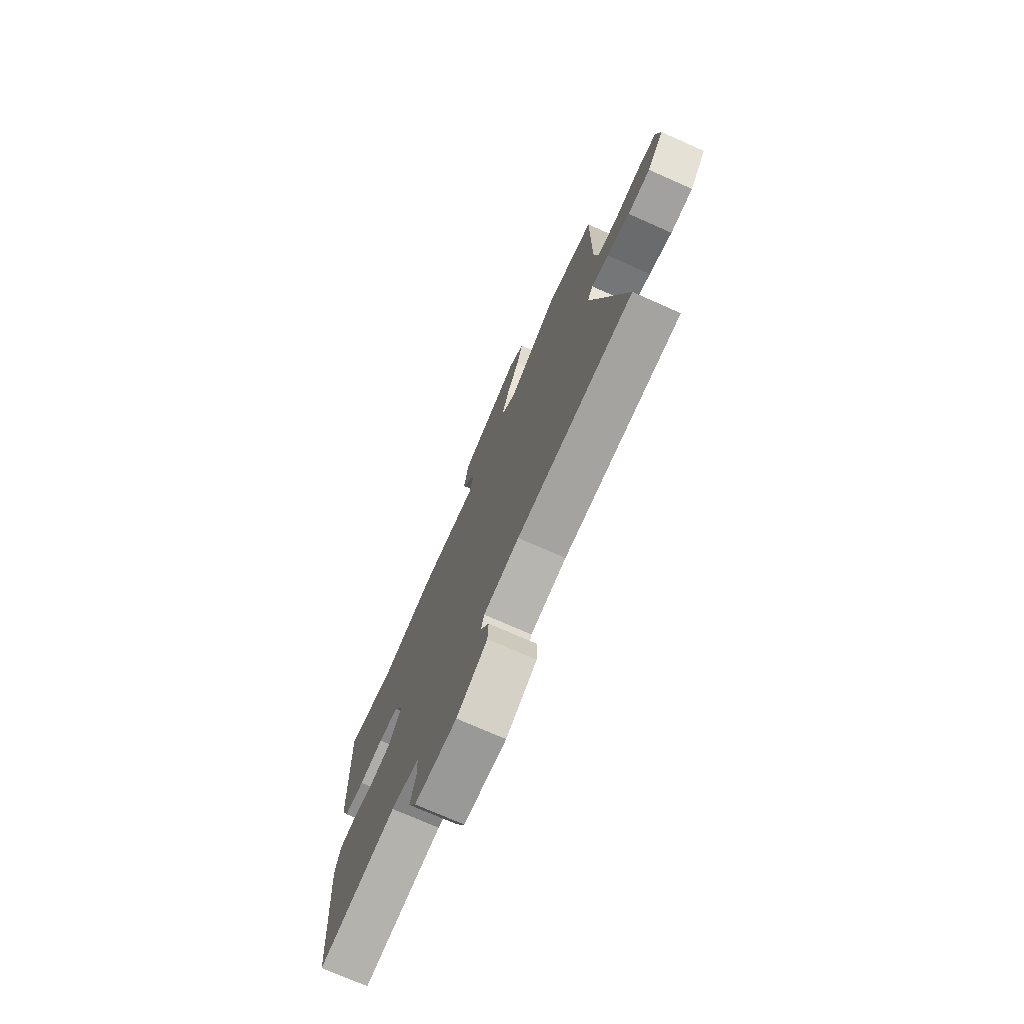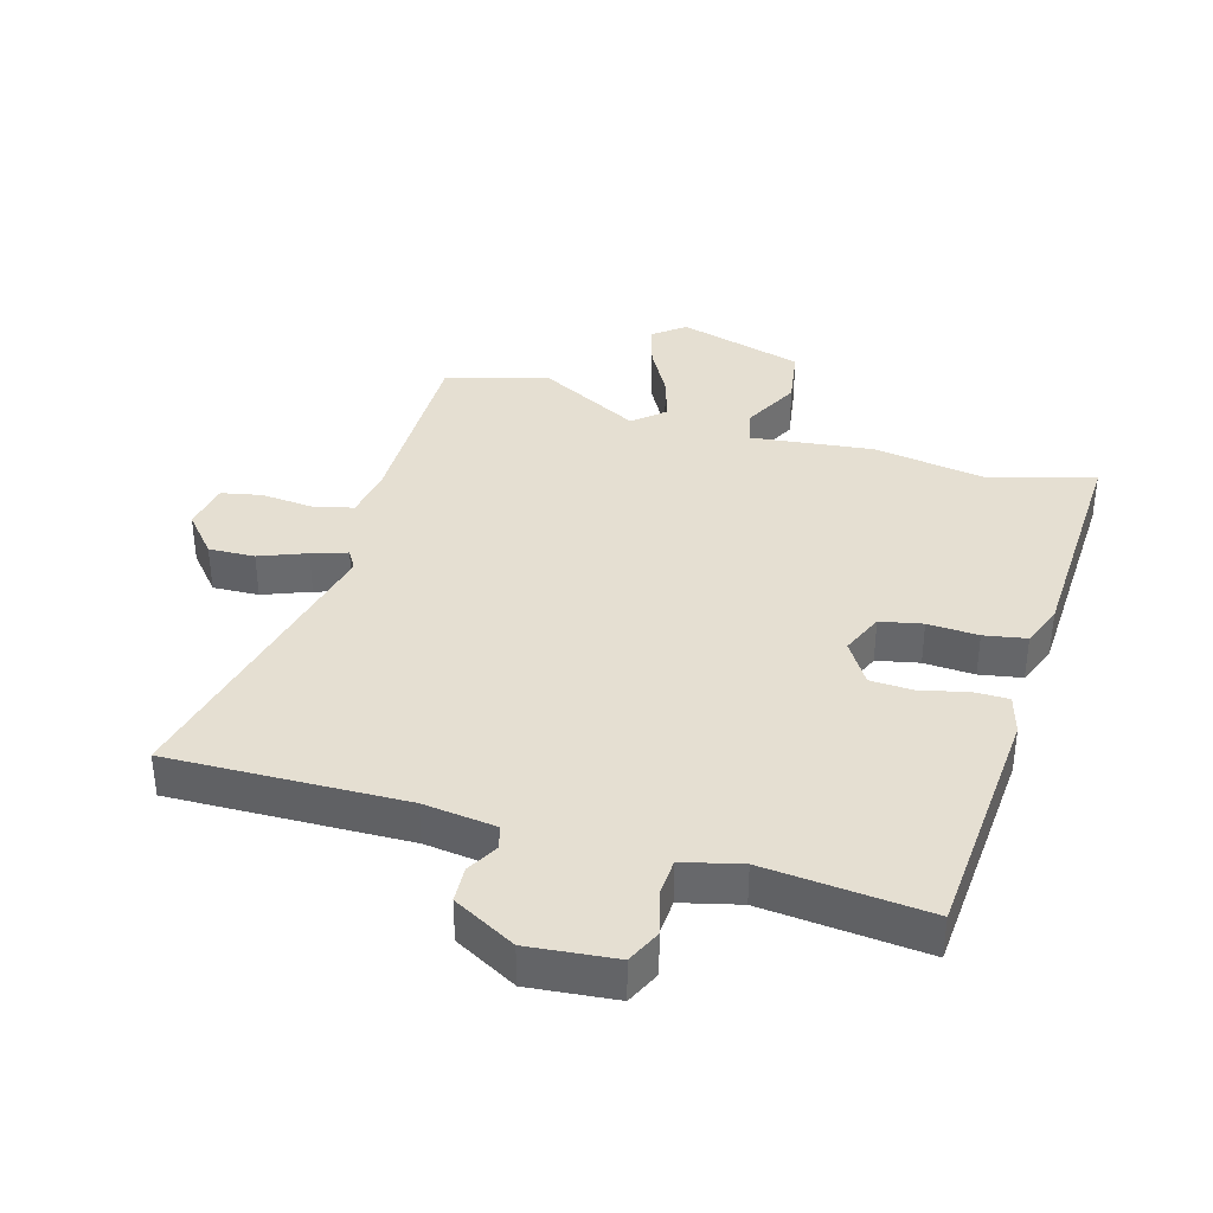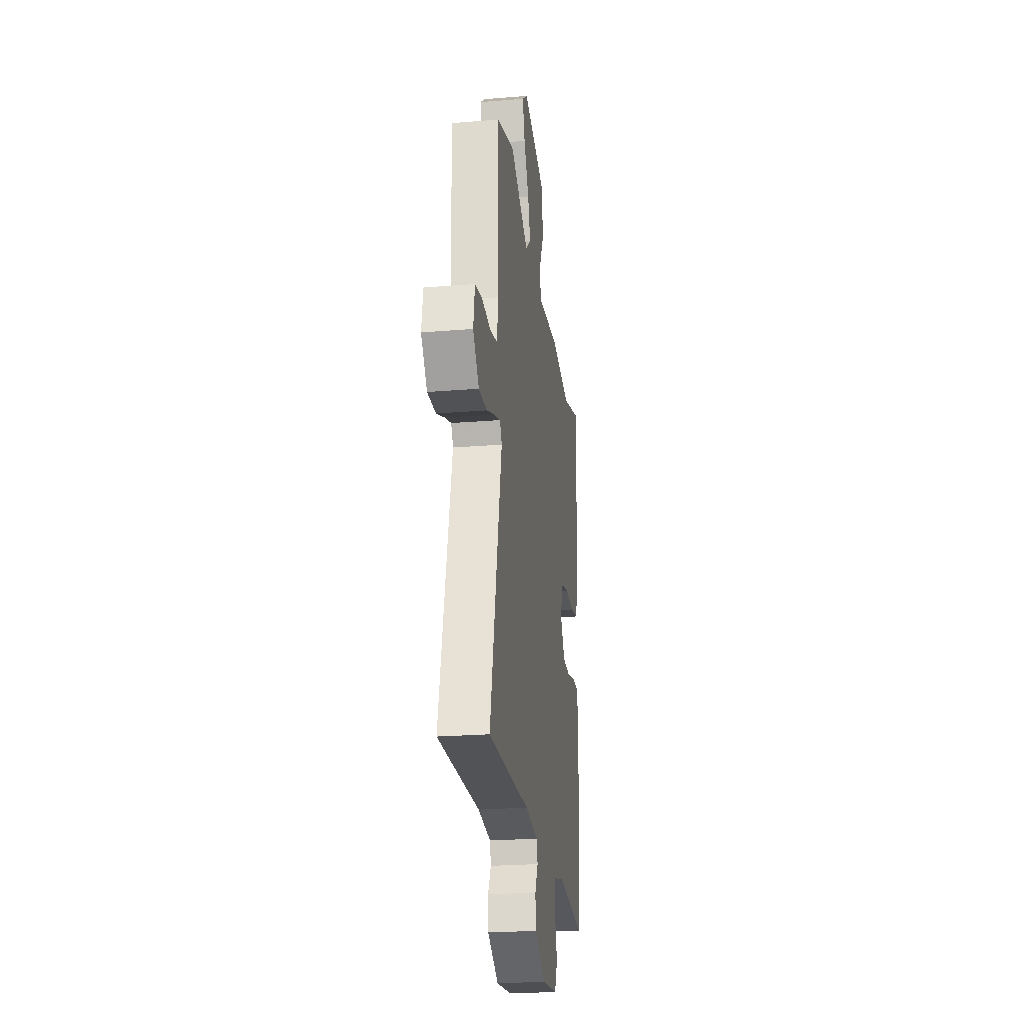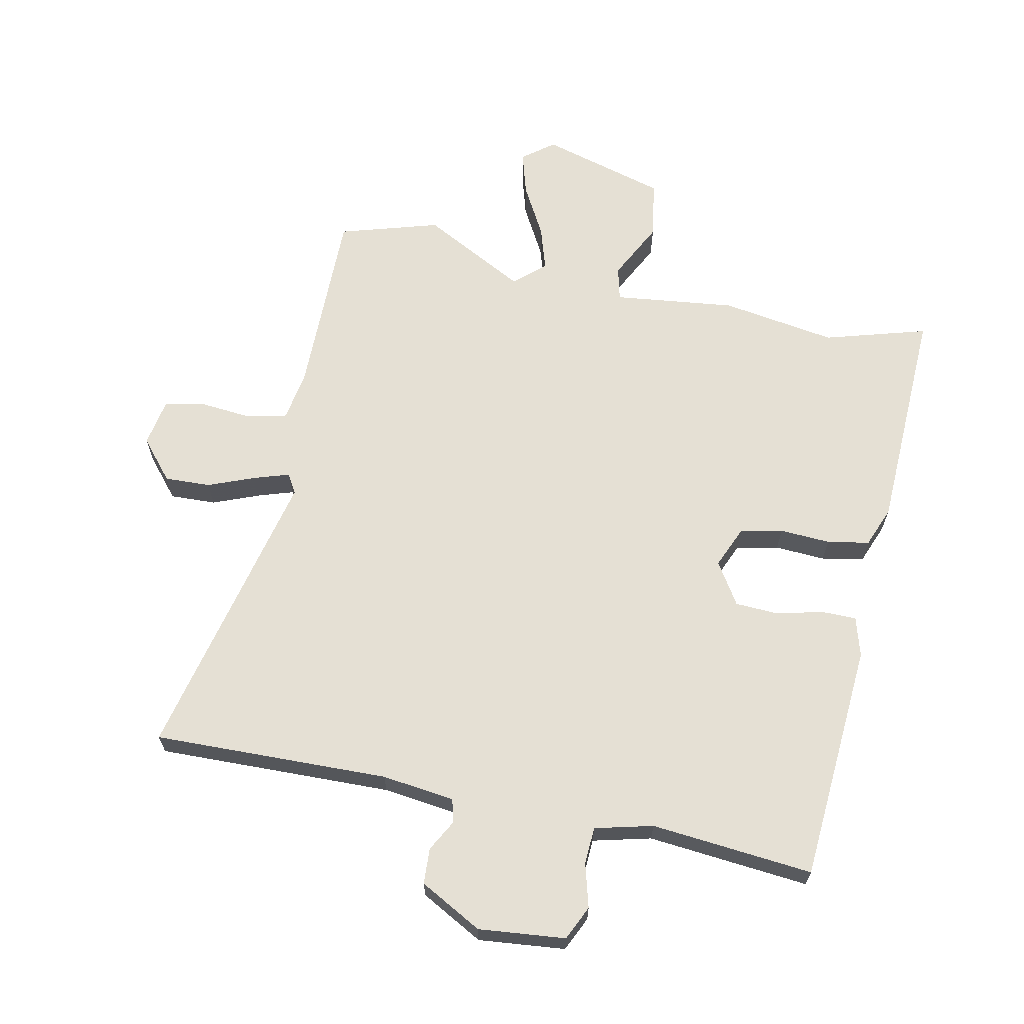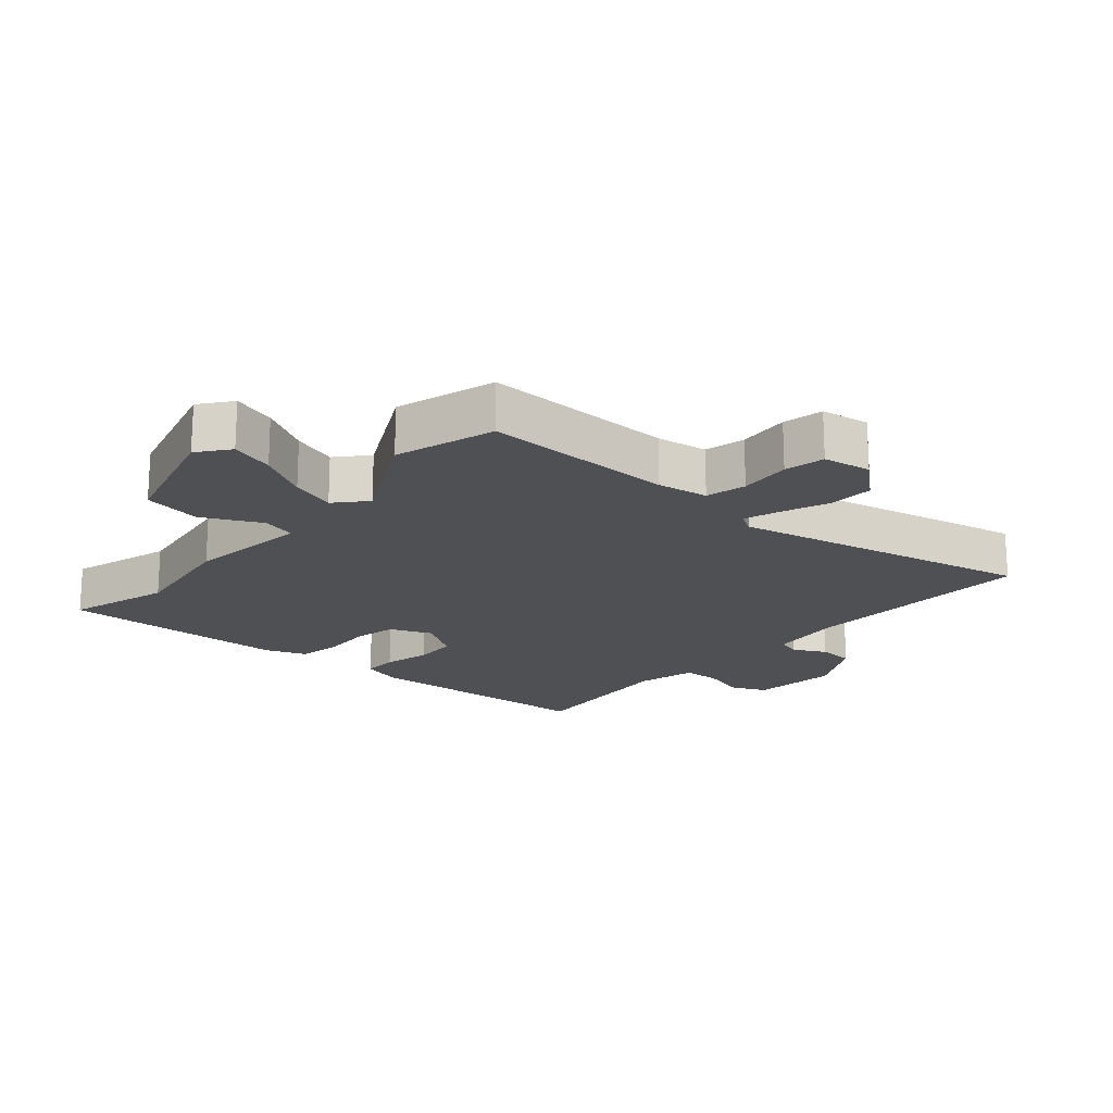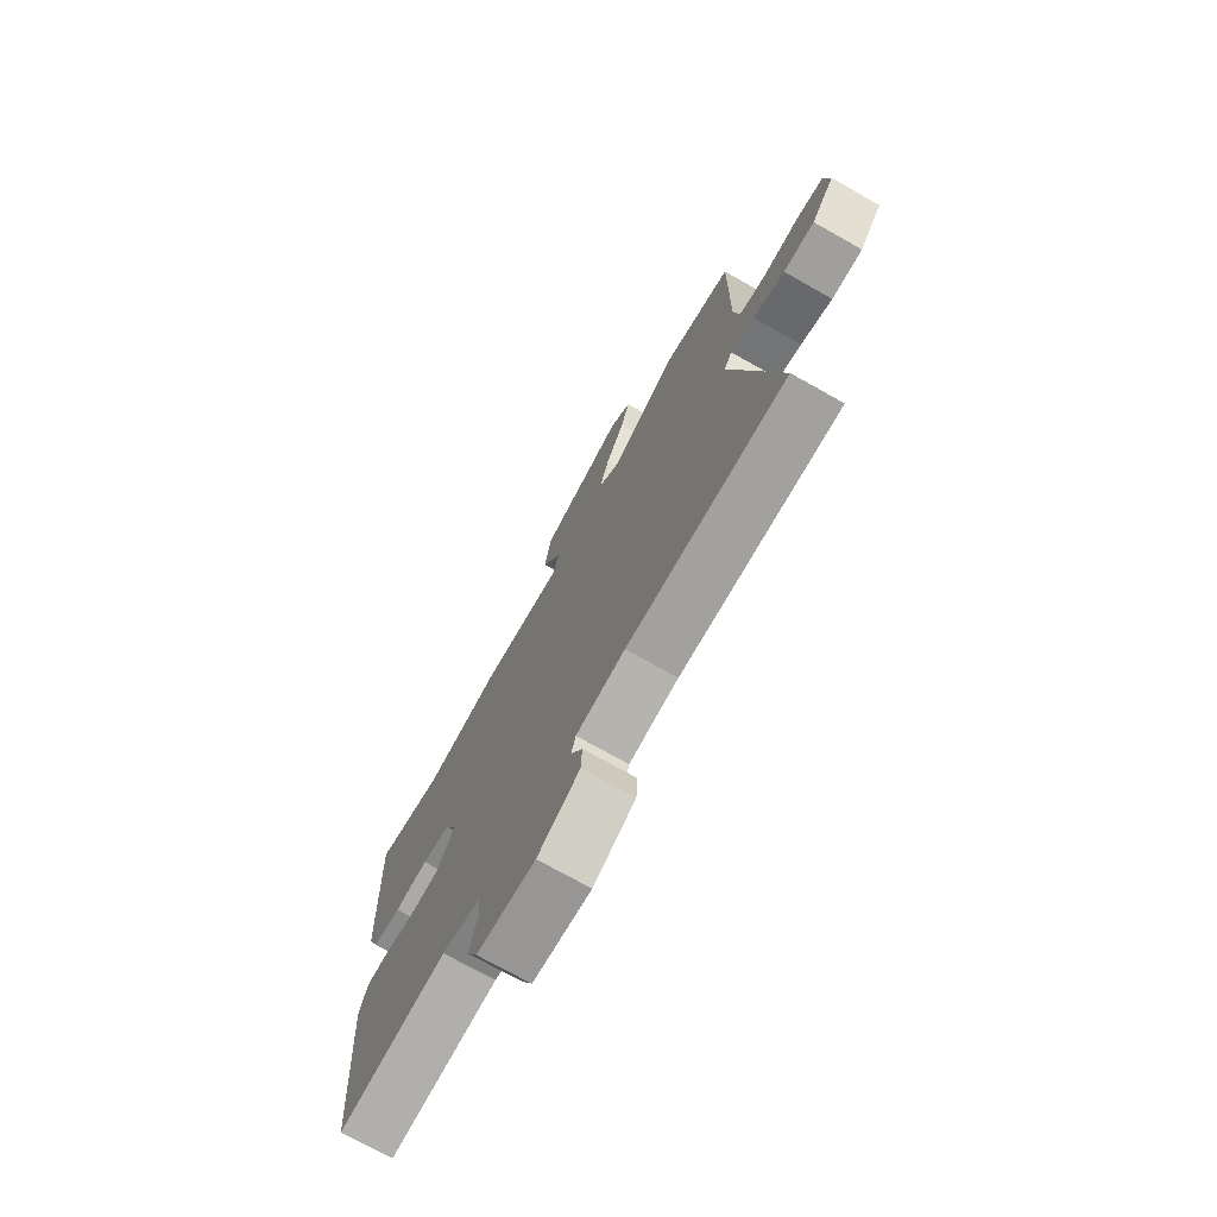
<metadata>
{"format":"obj","ext":"obj","renderer":"f3d","projection":"perspective","resolution":1024,"background":"white","views":[{"elev":-74.5,"azim":66.2,"up":"+Z"},{"elev":37.3,"azim":-163.6,"up":"+Y"},{"elev":-23.7,"azim":97.8,"up":"+Z"},{"elev":65.3,"azim":-168.1,"up":"+Y"},{"elev":-19.0,"azim":48.7,"up":"+Y"},{"elev":-73.4,"azim":60.6,"up":"+Z"}]}
</metadata>
<code>
v -0.528 0.07 0.508
v -0.368 0.07 0.461
v -0.188 0.07 0.489
v 0.003 0.07 0.466
v 0.016 0.07 0.519
v -0.03 0.07 0.61
v -0.015 0.07 0.701
v 0.181 0.07 0.756
v 0.23 0.07 0.718
v 0.21 0.07 0.65
v 0.166 0.07 0.571
v 0.144 0.07 0.501
v 0.192 0.07 0.459
v 0.354 0.07 0.544
v 0.51 0.07 0.497
v 0.507 0.07 0.197
v 0.52 0.07 0.118
v 0.583 0.07 0.103
v 0.664 0.07 0.11
v 0.727 0.07 0.097
v 0.74 0.07 0.022
v 0.687 0.07 -0.04
v 0.615 0.07 -0.037
v 0.542 0.07 -0.008
v 0.487 0.07 0.01
v 0.469 0.07 -0.02
v 0.575 0.07 -0.486
v 0.206 0.07 -0.476
v 0.092 0.07 -0.49
v 0.082 0.07 -0.526
v 0.109 0.07 -0.576
v 0.106 0.07 -0.632
v 0.008 0.07 -0.685
v -0.128 0.07 -0.671
v -0.153 0.07 -0.617
v -0.134 0.07 -0.548
v -0.137 0.07 -0.49
v -0.228 0.07 -0.467
v -0.482 0.07 -0.49
v -0.507 0.07 -0.114
v -0.489 0.07 -0.052
v -0.434 0.07 -0.052
v -0.362 0.07 -0.07
v -0.294 0.07 -0.067
v -0.252 0.07 -0.001
v -0.28 0.07 0.065
v -0.346 0.07 0.079
v -0.425 0.07 0.075
v -0.491 0.07 0.087
v -0.516 0.07 0.151
v -0.528 0 0.508
v -0.368 0 0.461
v -0.188 0 0.489
v 0.003 0 0.466
v 0.016 0 0.519
v -0.03 0 0.61
v -0.015 0 0.701
v 0.181 0 0.756
v 0.23 0 0.718
v 0.21 0 0.65
v 0.166 0 0.571
v 0.144 0 0.501
v 0.192 0 0.459
v 0.354 0 0.544
v 0.51 0 0.497
v 0.507 0 0.197
v 0.52 0 0.118
v 0.583 0 0.103
v 0.664 0 0.11
v 0.727 0 0.097
v 0.74 0 0.022
v 0.687 0 -0.04
v 0.615 0 -0.037
v 0.542 0 -0.008
v 0.487 0 0.01
v 0.469 0 -0.02
v 0.575 0 -0.486
v 0.206 0 -0.476
v 0.092 0 -0.49
v 0.082 0 -0.526
v 0.109 0 -0.576
v 0.106 0 -0.632
v 0.008 0 -0.685
v -0.128 0 -0.671
v -0.153 0 -0.617
v -0.134 0 -0.548
v -0.137 0 -0.49
v -0.228 0 -0.467
v -0.482 0 -0.49
v -0.507 0 -0.114
v -0.489 0 -0.052
v -0.434 0 -0.052
v -0.362 0 -0.07
v -0.294 0 -0.067
v -0.252 0 -0.001
v -0.28 0 0.065
v -0.346 0 0.079
v -0.425 0 0.075
v -0.491 0 0.087
v -0.516 0 0.151
f 50 1 2
f 49 50 2
f 48 49 2
f 47 48 2
f 2 3 4
f 47 2 4
f 46 47 4
f 45 46 4
f 41 42 43
f 40 41 43
f 39 40 43
f 38 39 43
f 37 38 43 44
f 34 35 36
f 33 34 36
f 32 33 36
f 31 32 36
f 30 31 36
f 29 30 36 37
f 37 44 45
f 29 37 45
f 28 29 45
f 22 23 24
f 21 22 24
f 20 21 24
f 19 20 24
f 18 19 24
f 17 18 24 25
f 16 17 25 26
f 15 16 26
f 14 15 26
f 13 14 26
f 9 10 11
f 8 9 11
f 7 8 11
f 6 7 11
f 5 6 11
f 4 5 11 12
f 27 28 45
f 26 27 45
f 13 26 45
f 12 13 45
f 4 12 45
f 52 51 100
f 52 100 99
f 52 99 98
f 52 98 97
f 54 53 52
f 54 52 97
f 54 97 96
f 54 96 95
f 93 92 91
f 93 91 90
f 93 90 89
f 93 89 88
f 94 93 88 87
f 86 85 84
f 86 84 83
f 86 83 82
f 86 82 81
f 86 81 80
f 87 86 80 79
f 95 94 87
f 95 87 79
f 95 79 78
f 74 73 72
f 74 72 71
f 74 71 70
f 74 70 69
f 74 69 68
f 75 74 68 67
f 76 75 67 66
f 76 66 65
f 76 65 64
f 76 64 63
f 61 60 59
f 61 59 58
f 61 58 57
f 61 57 56
f 61 56 55
f 62 61 55 54
f 95 78 77
f 95 77 76
f 95 76 63
f 95 63 62
f 95 62 54
f 1 51 52 2
f 2 52 53 3
f 3 53 54 4
f 4 54 55 5
f 5 55 56 6
f 6 56 57 7
f 7 57 58 8
f 8 58 59 9
f 9 59 60 10
f 10 60 61 11
f 11 61 62 12
f 12 62 63 13
f 13 63 64 14
f 14 64 65 15
f 15 65 66 16
f 16 66 67 17
f 17 67 68 18
f 18 68 69 19
f 19 69 70 20
f 20 70 71 21
f 21 71 72 22
f 22 72 73 23
f 23 73 74 24
f 24 74 75 25
f 25 75 76 26
f 26 76 77 27
f 27 77 78 28
f 28 78 79 29
f 29 79 80 30
f 30 80 81 31
f 31 81 82 32
f 32 82 83 33
f 33 83 84 34
f 34 84 85 35
f 35 85 86 36
f 36 86 87 37
f 37 87 88 38
f 38 88 89 39
f 39 89 90 40
f 40 90 91 41
f 41 91 92 42
f 42 92 93 43
f 43 93 94 44
f 44 94 95 45
f 45 95 96 46
f 46 96 97 47
f 47 97 98 48
f 48 98 99 49
f 49 99 100 50
f 50 100 51 1

</code>
